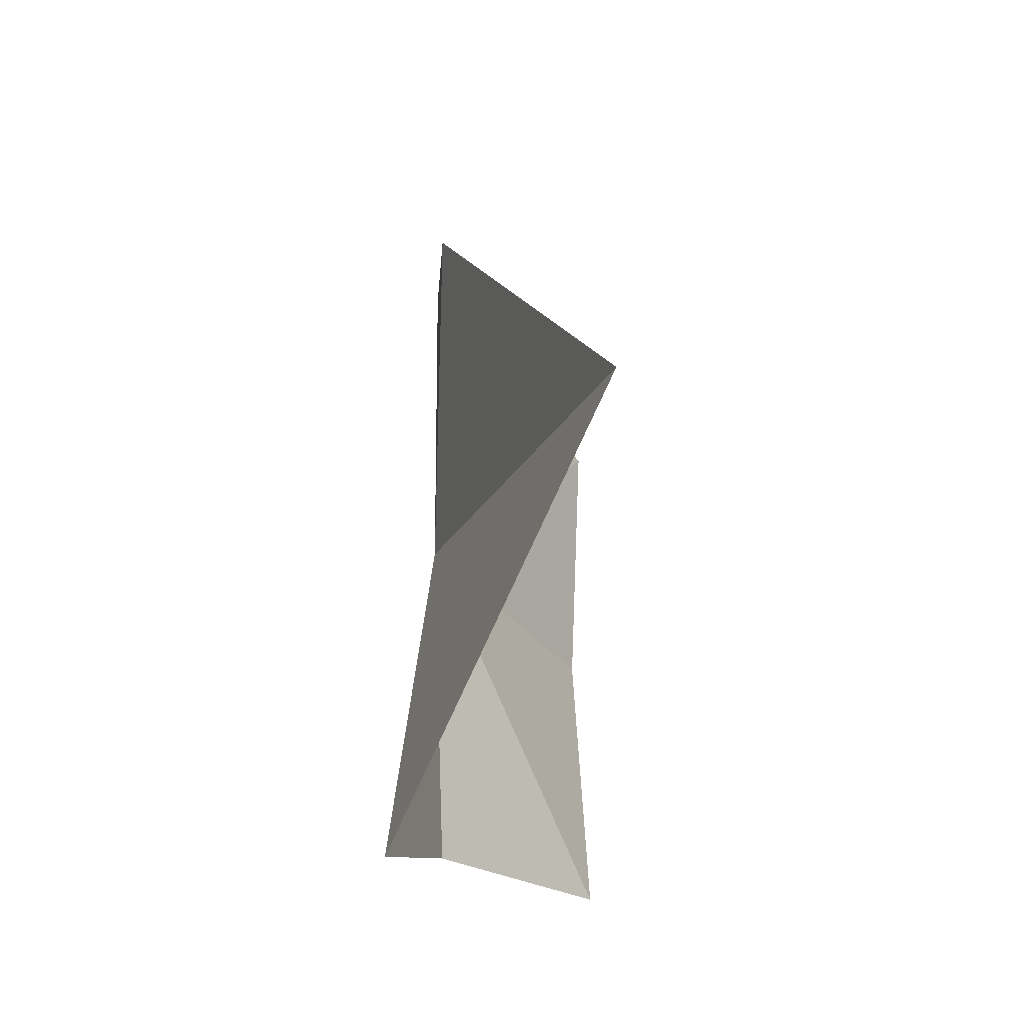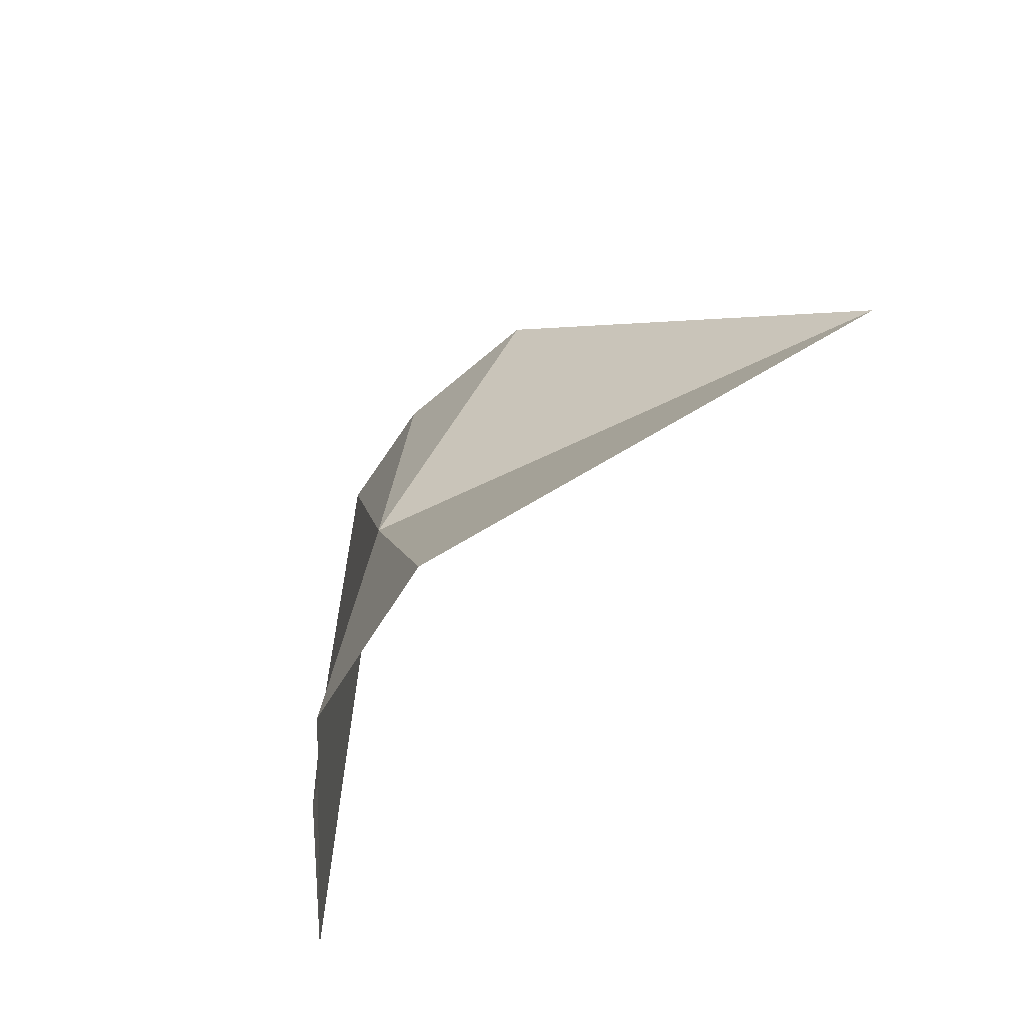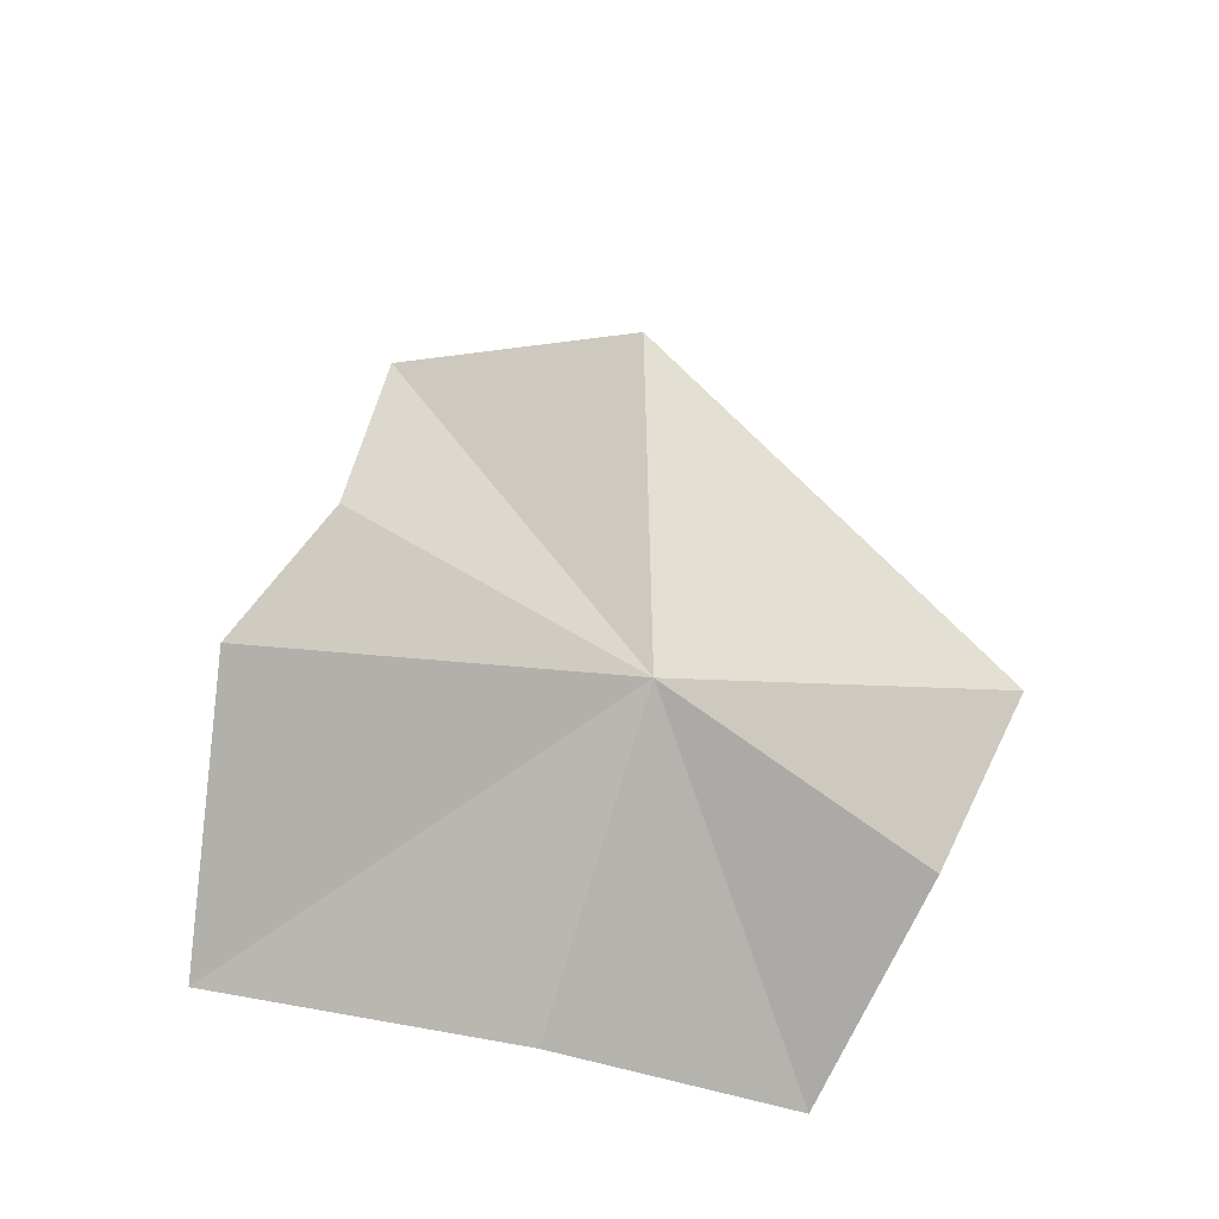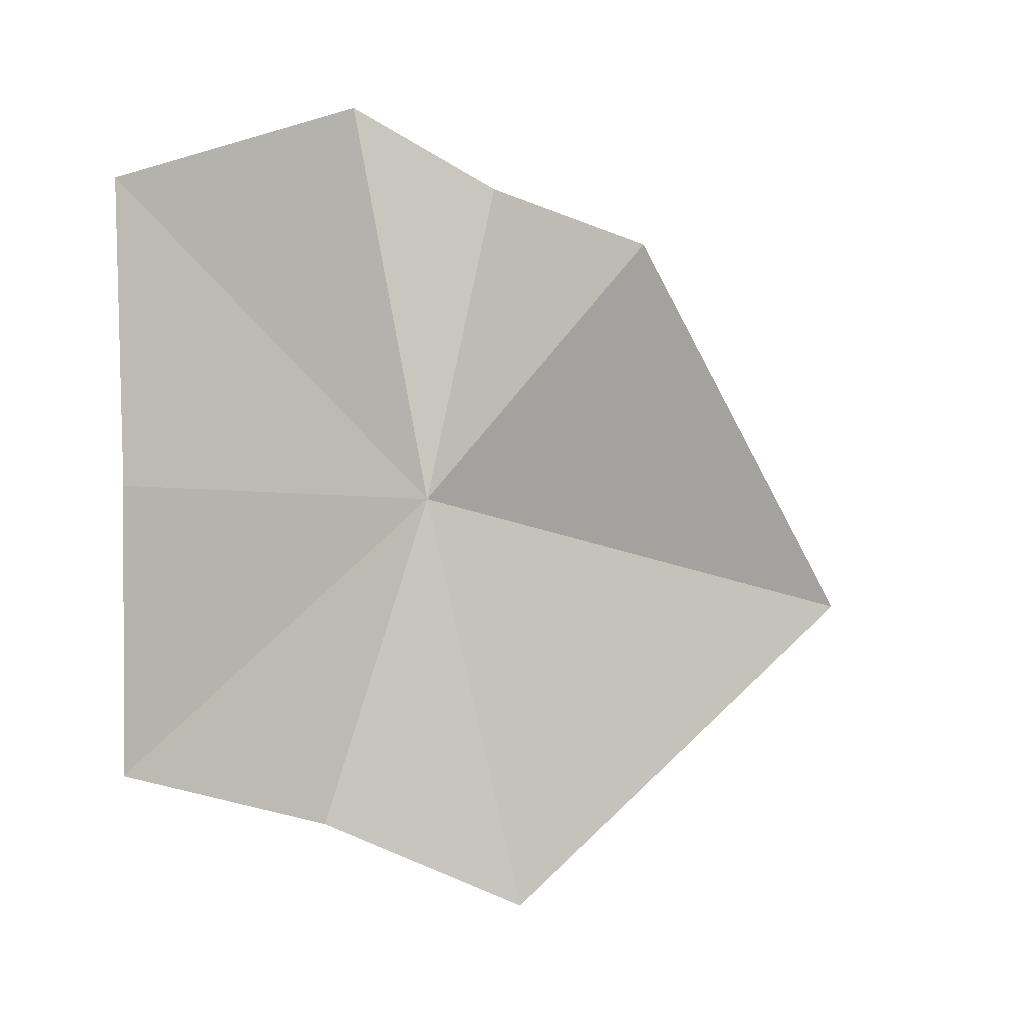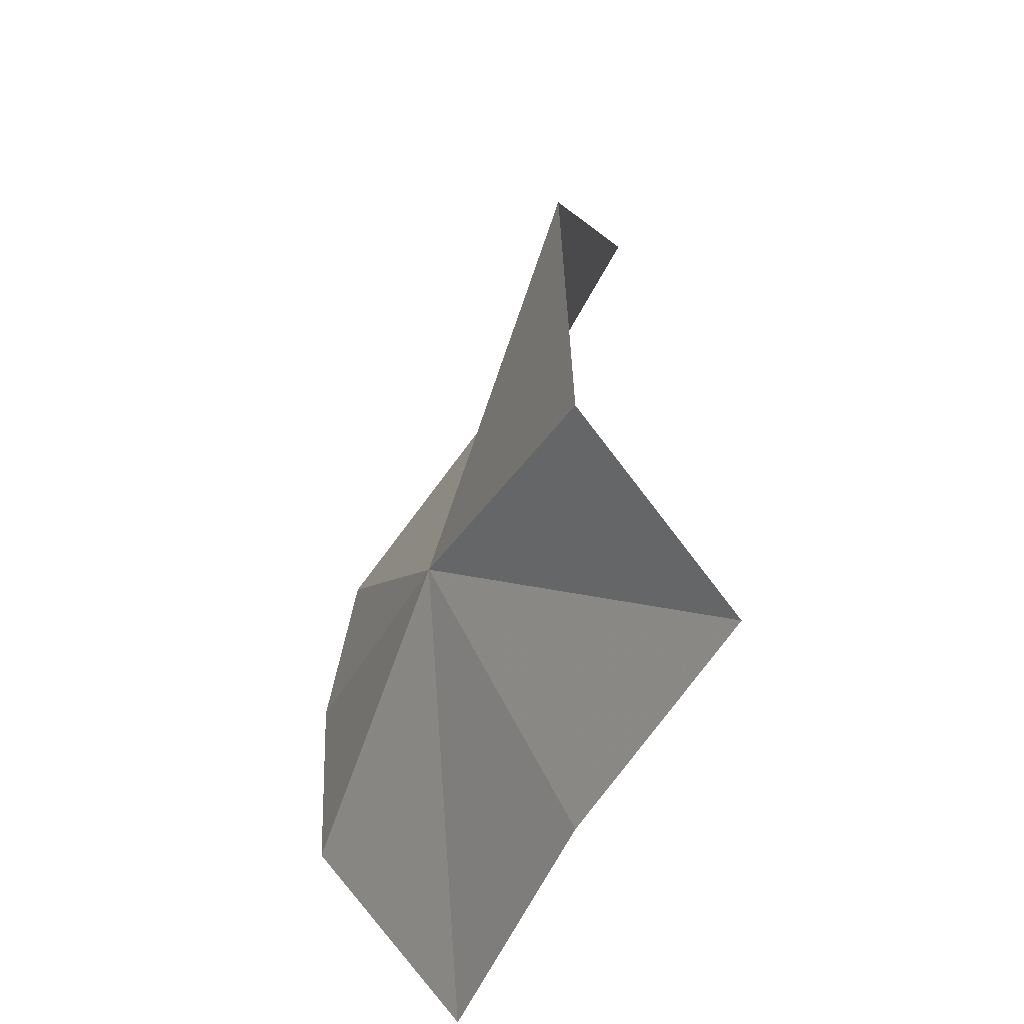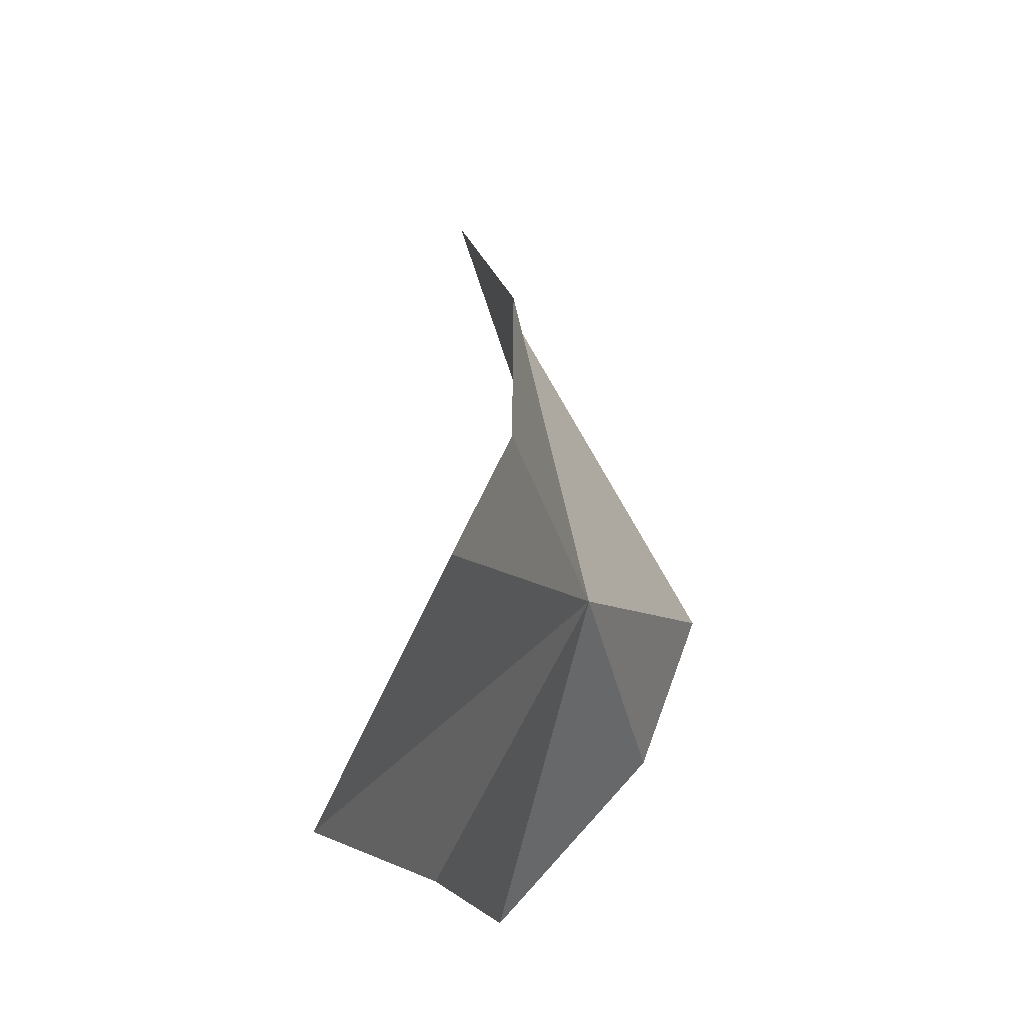
<metadata>
{"format":"obj","ext":"obj","renderer":"f3d","projection":"perspective","resolution":1024,"background":"white","views":[{"elev":57.7,"azim":-175.5,"up":"+Y"},{"elev":-75.9,"azim":136.7,"up":"+Z"},{"elev":-29.9,"azim":59.4,"up":"+Y"},{"elev":-2.4,"azim":74.2,"up":"+Z"},{"elev":-48.2,"azim":160.6,"up":"+Y"},{"elev":-20.3,"azim":19.5,"up":"+Y"}]}
</metadata>
<code>
v 18.17 -28.22 13.87
v 13.04 -35.34 6.569
v 17.22 -30.66 5.573
v 18.44 -22.45 20.64
v 13.36 -14.85 11.1
v 18.12 -30.15 23.85
v 18.81 -26.63 21.81
v 18.33 -25.8 3.473
v 14.35 -35.81 22.47
v 14.06 -35.51 14.31
f 1 2 3
f 1 5 4
f 1 7 6
f 1 3 8
f 1 9 10
f 1 10 2
f 1 6 9
f 1 4 7
f 1 8 5

</code>
